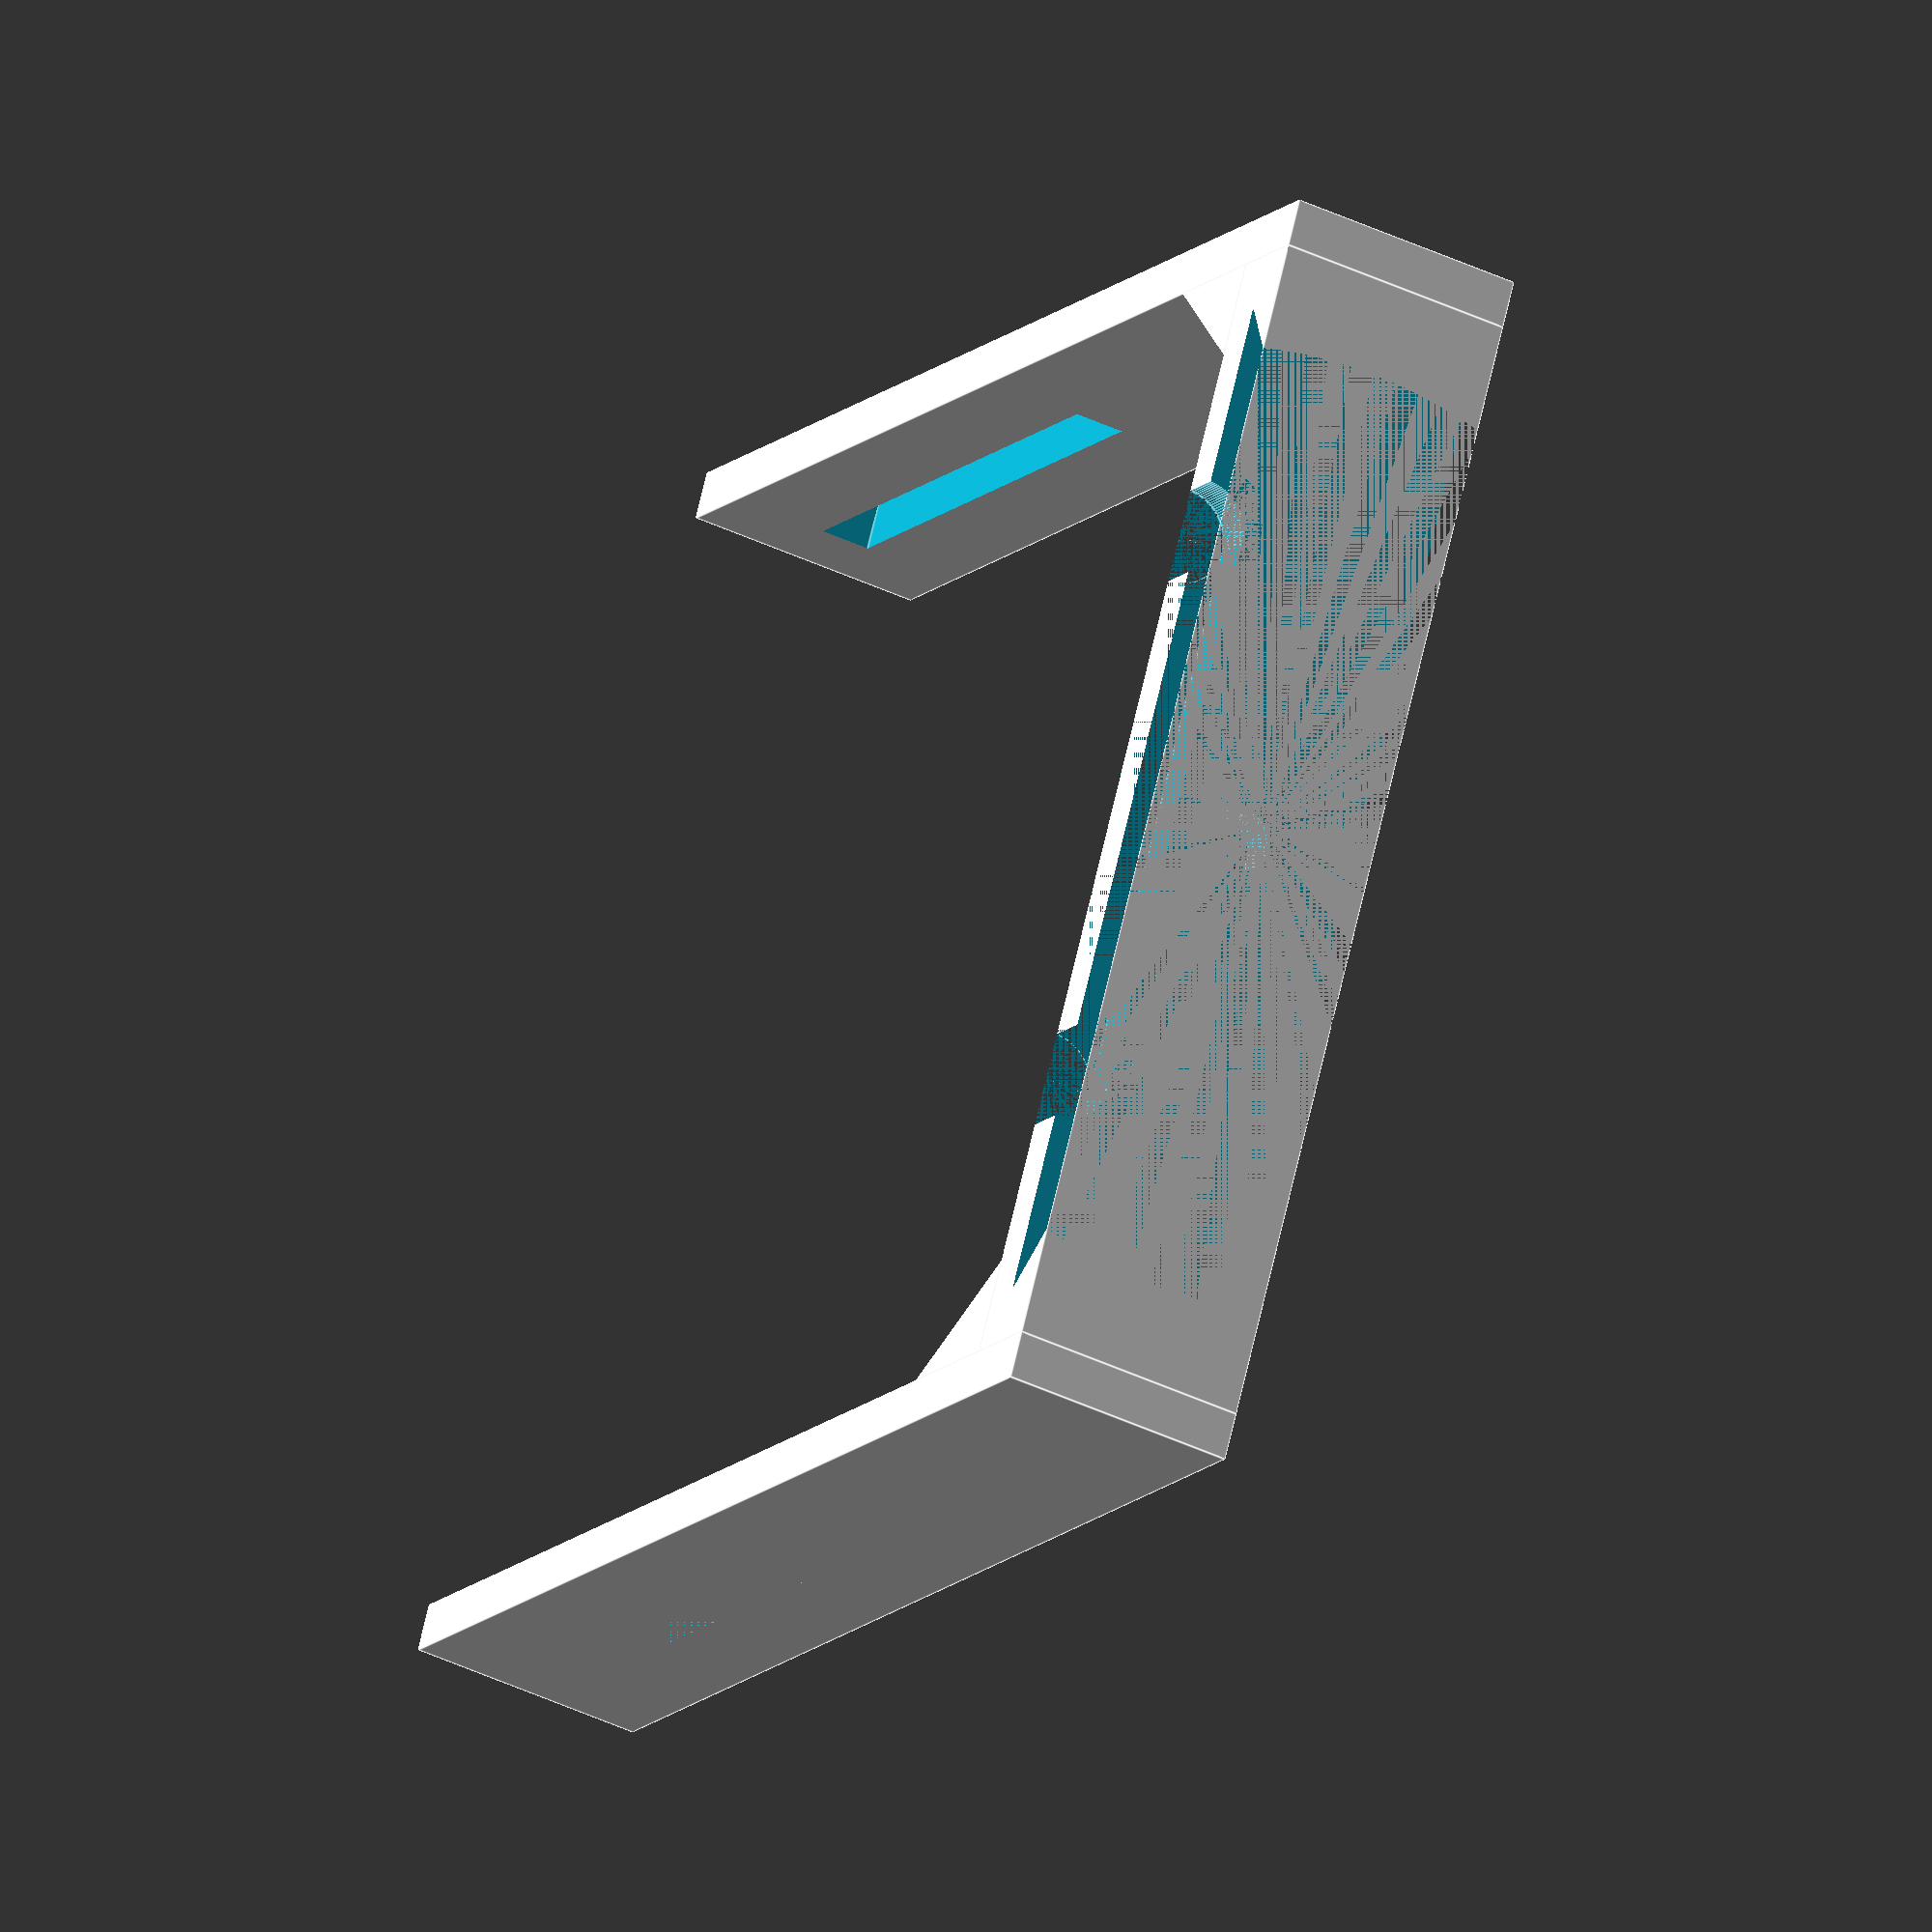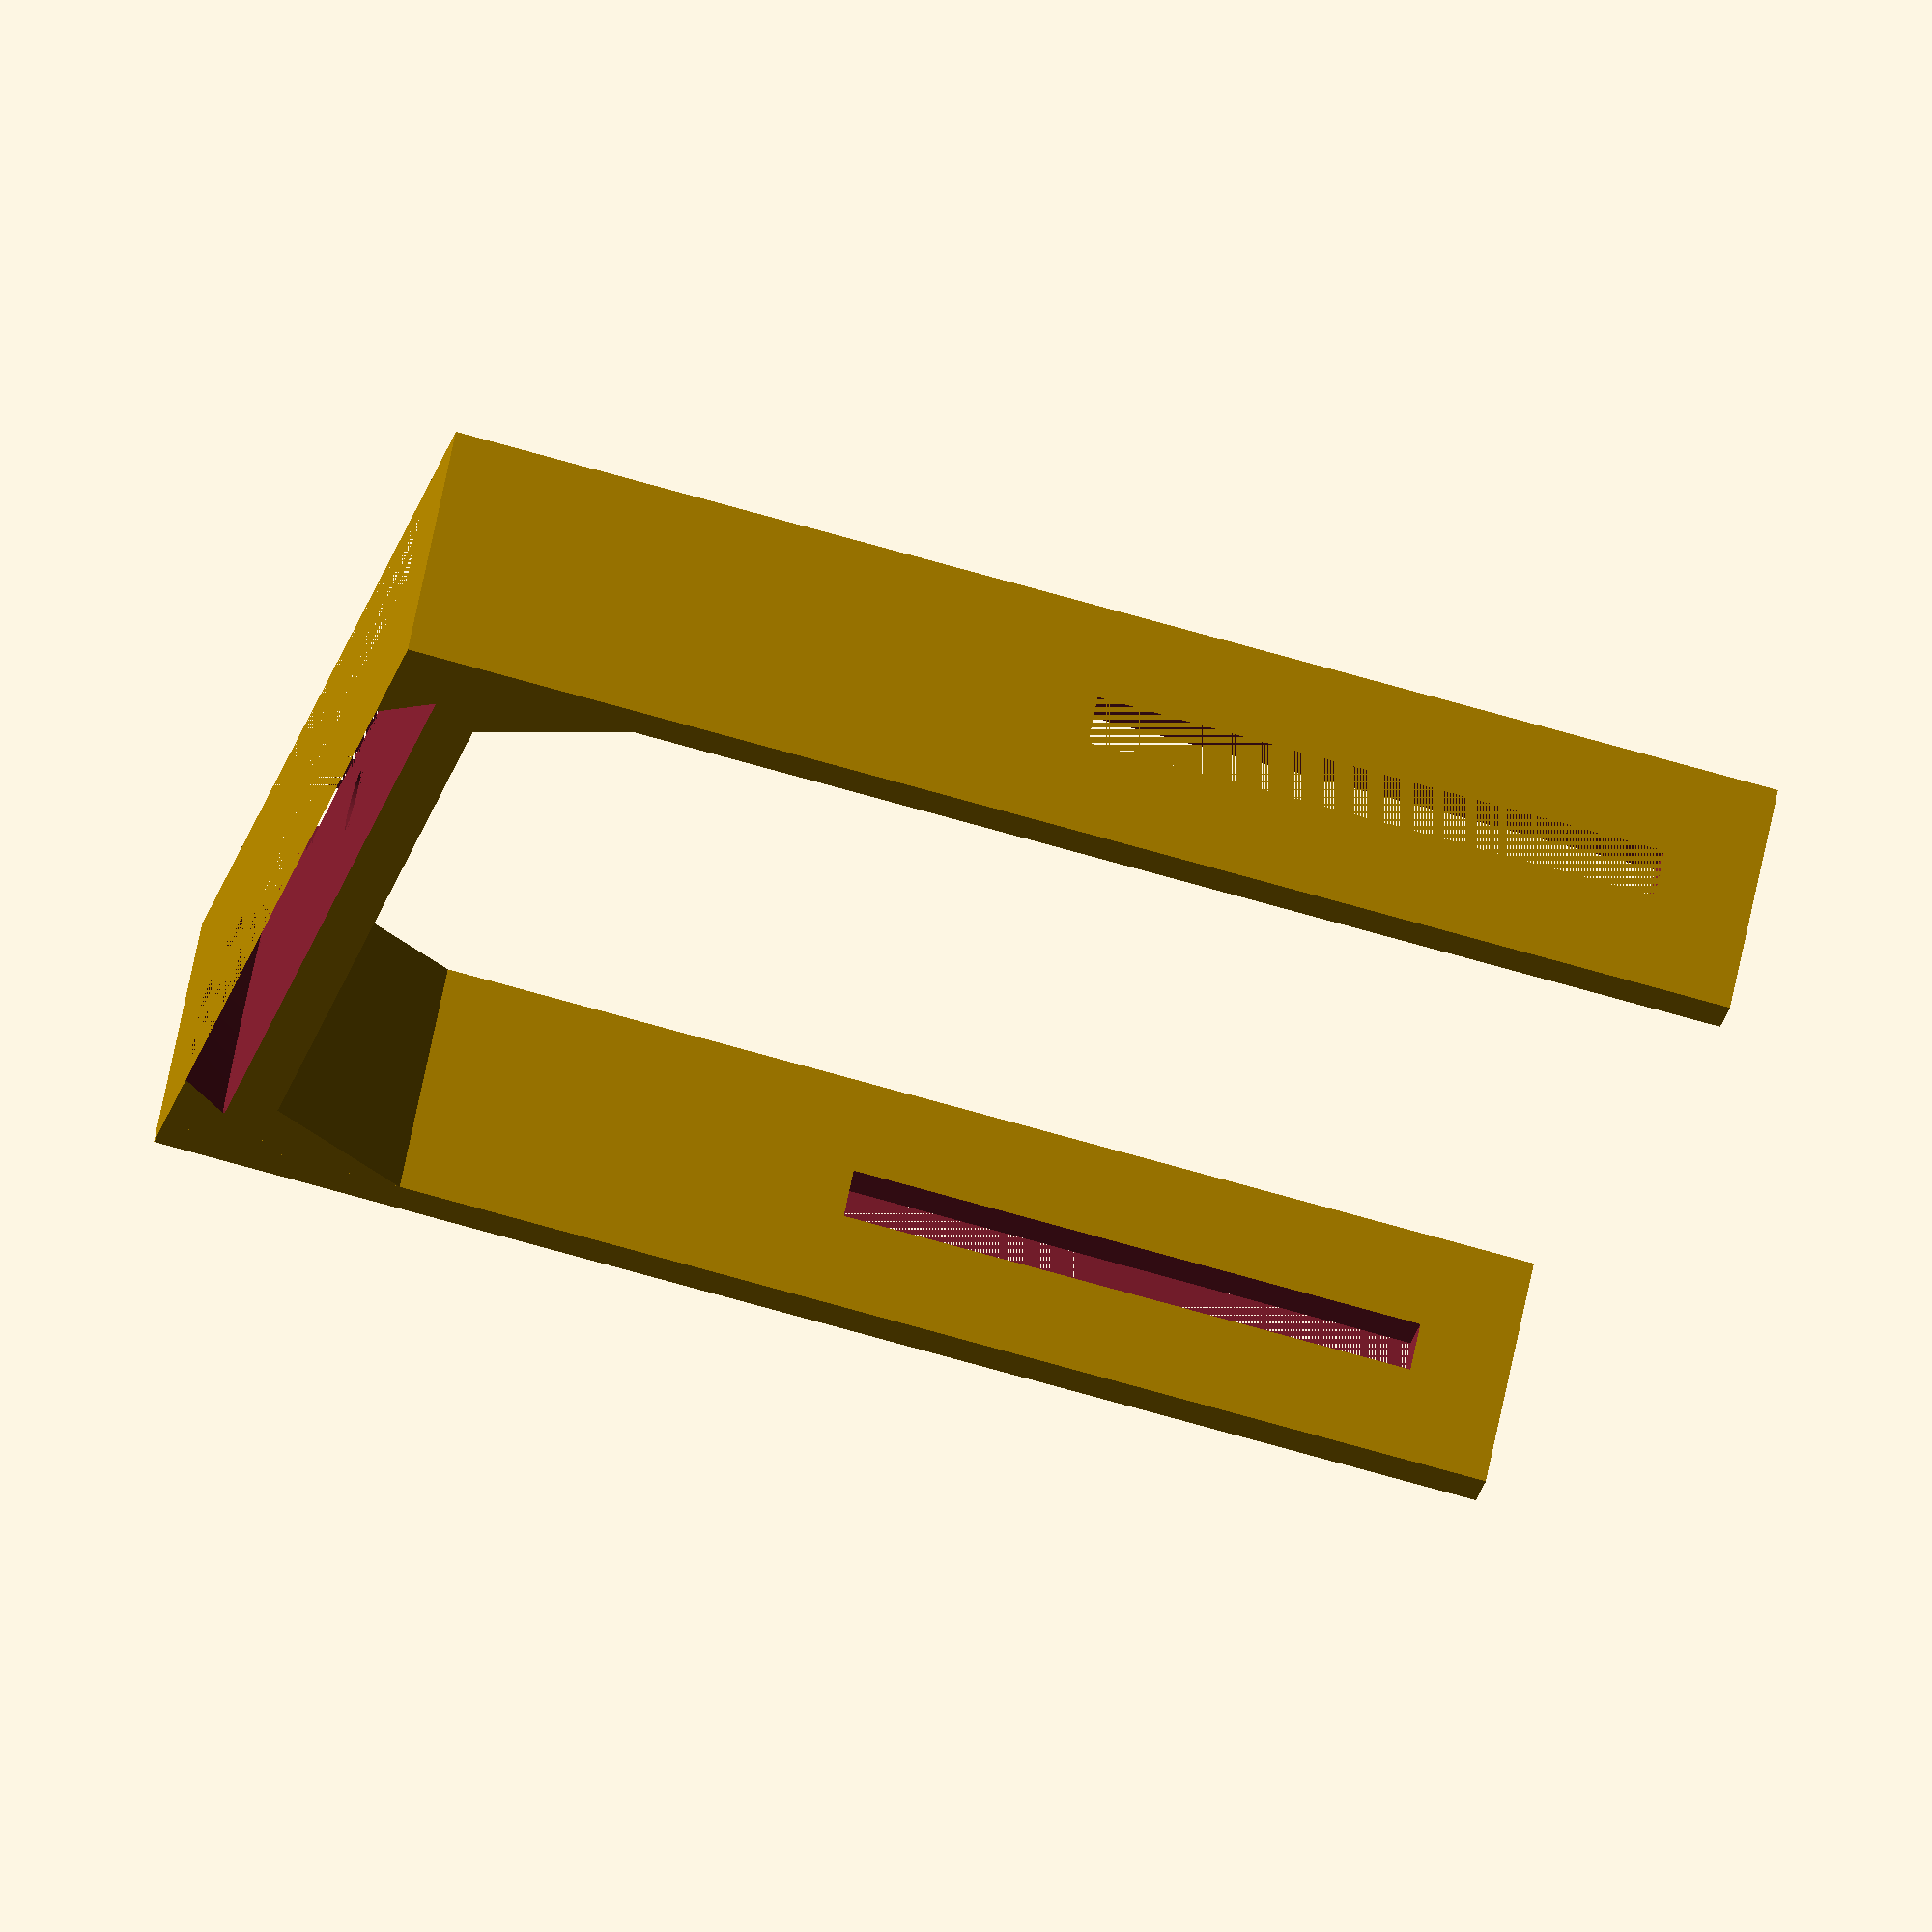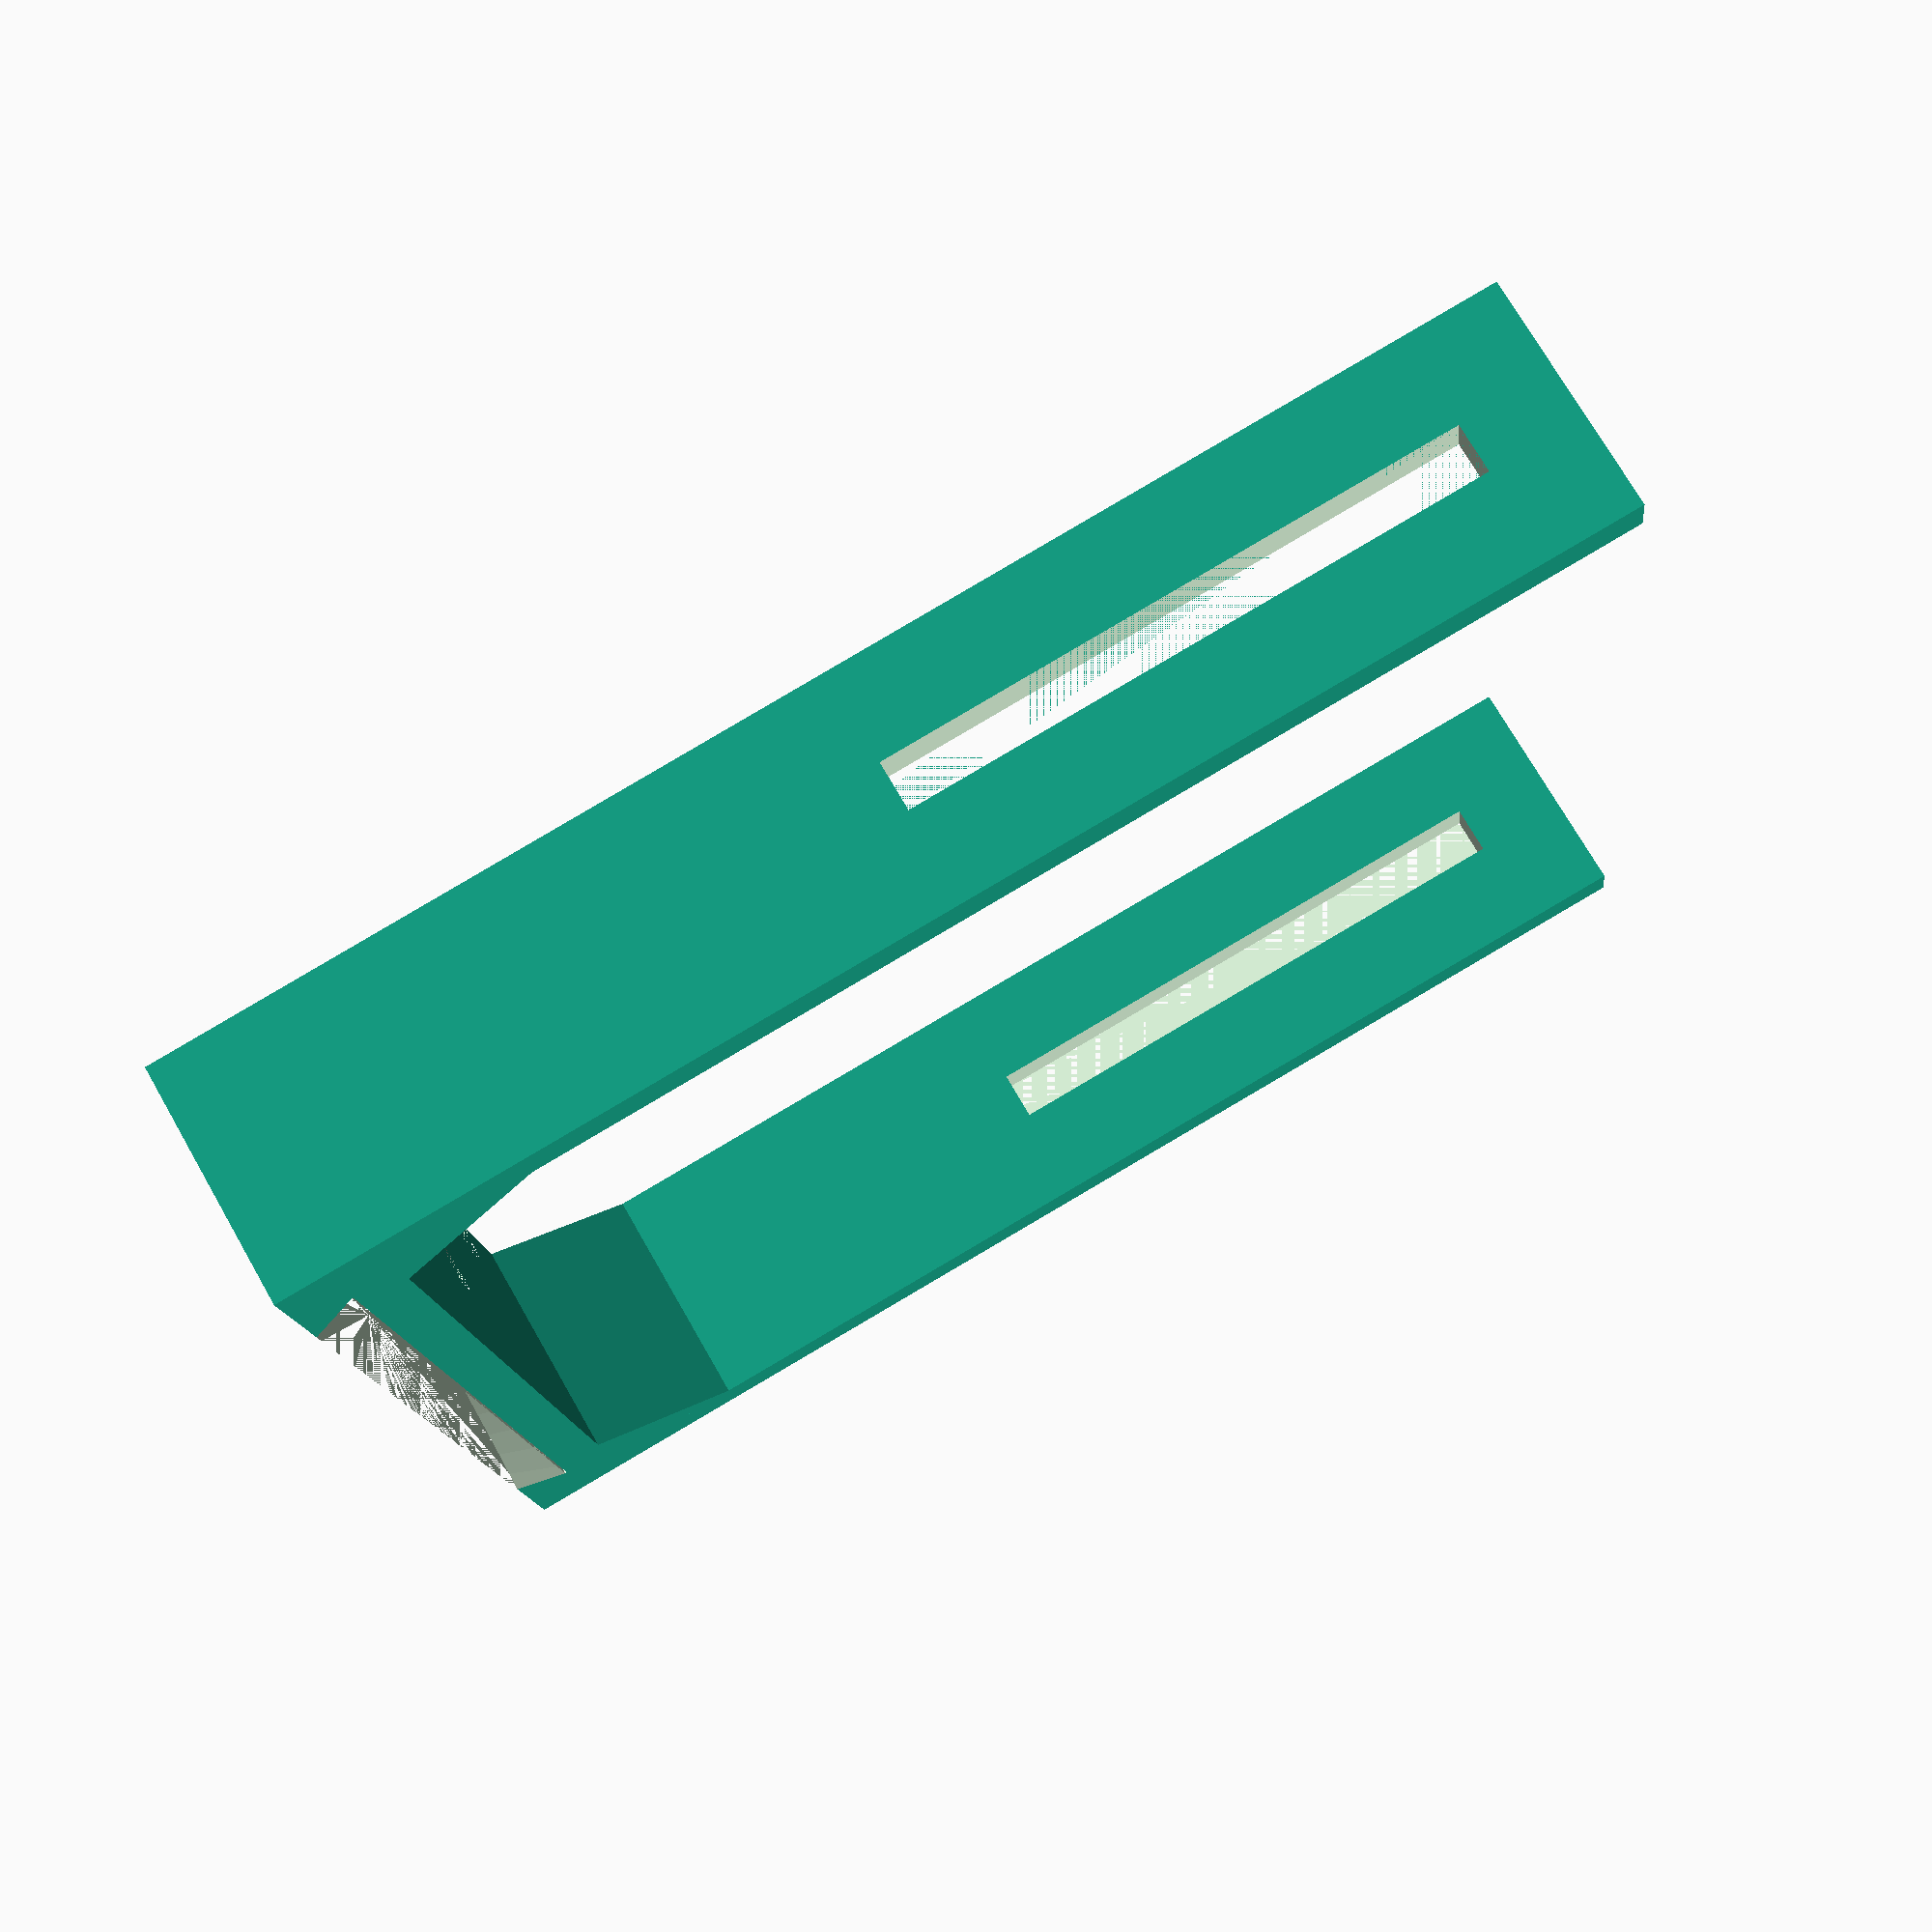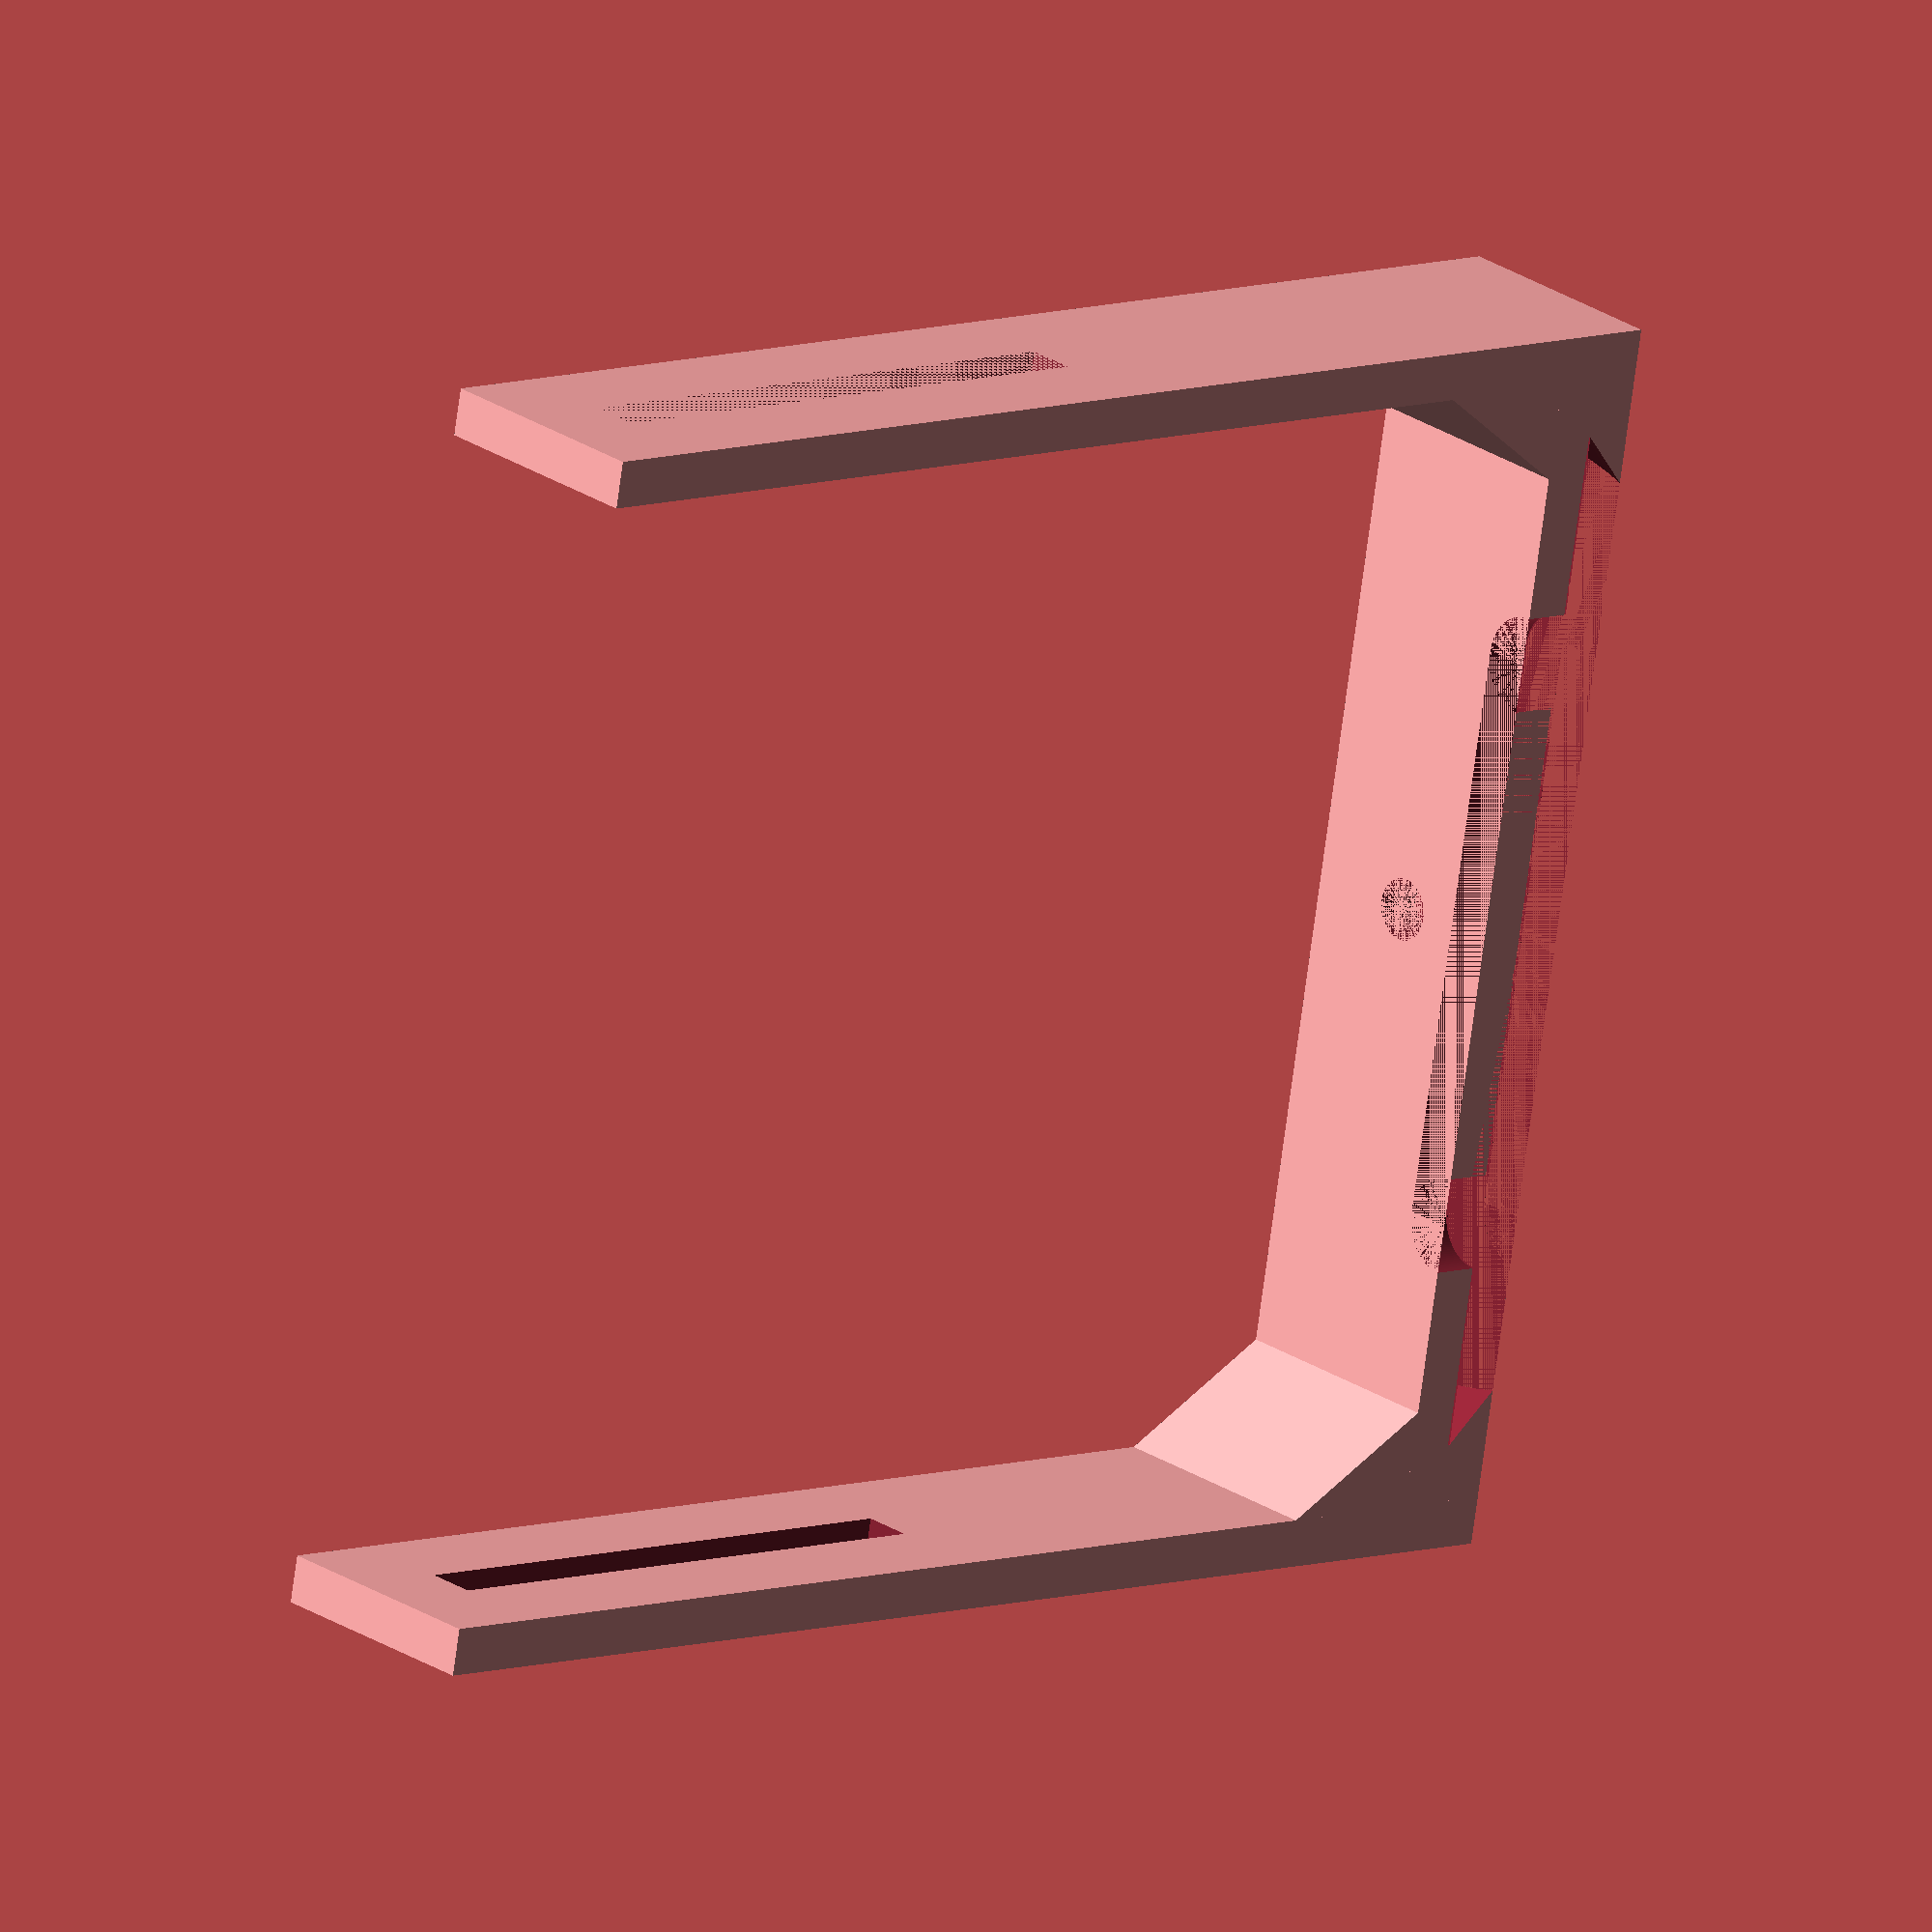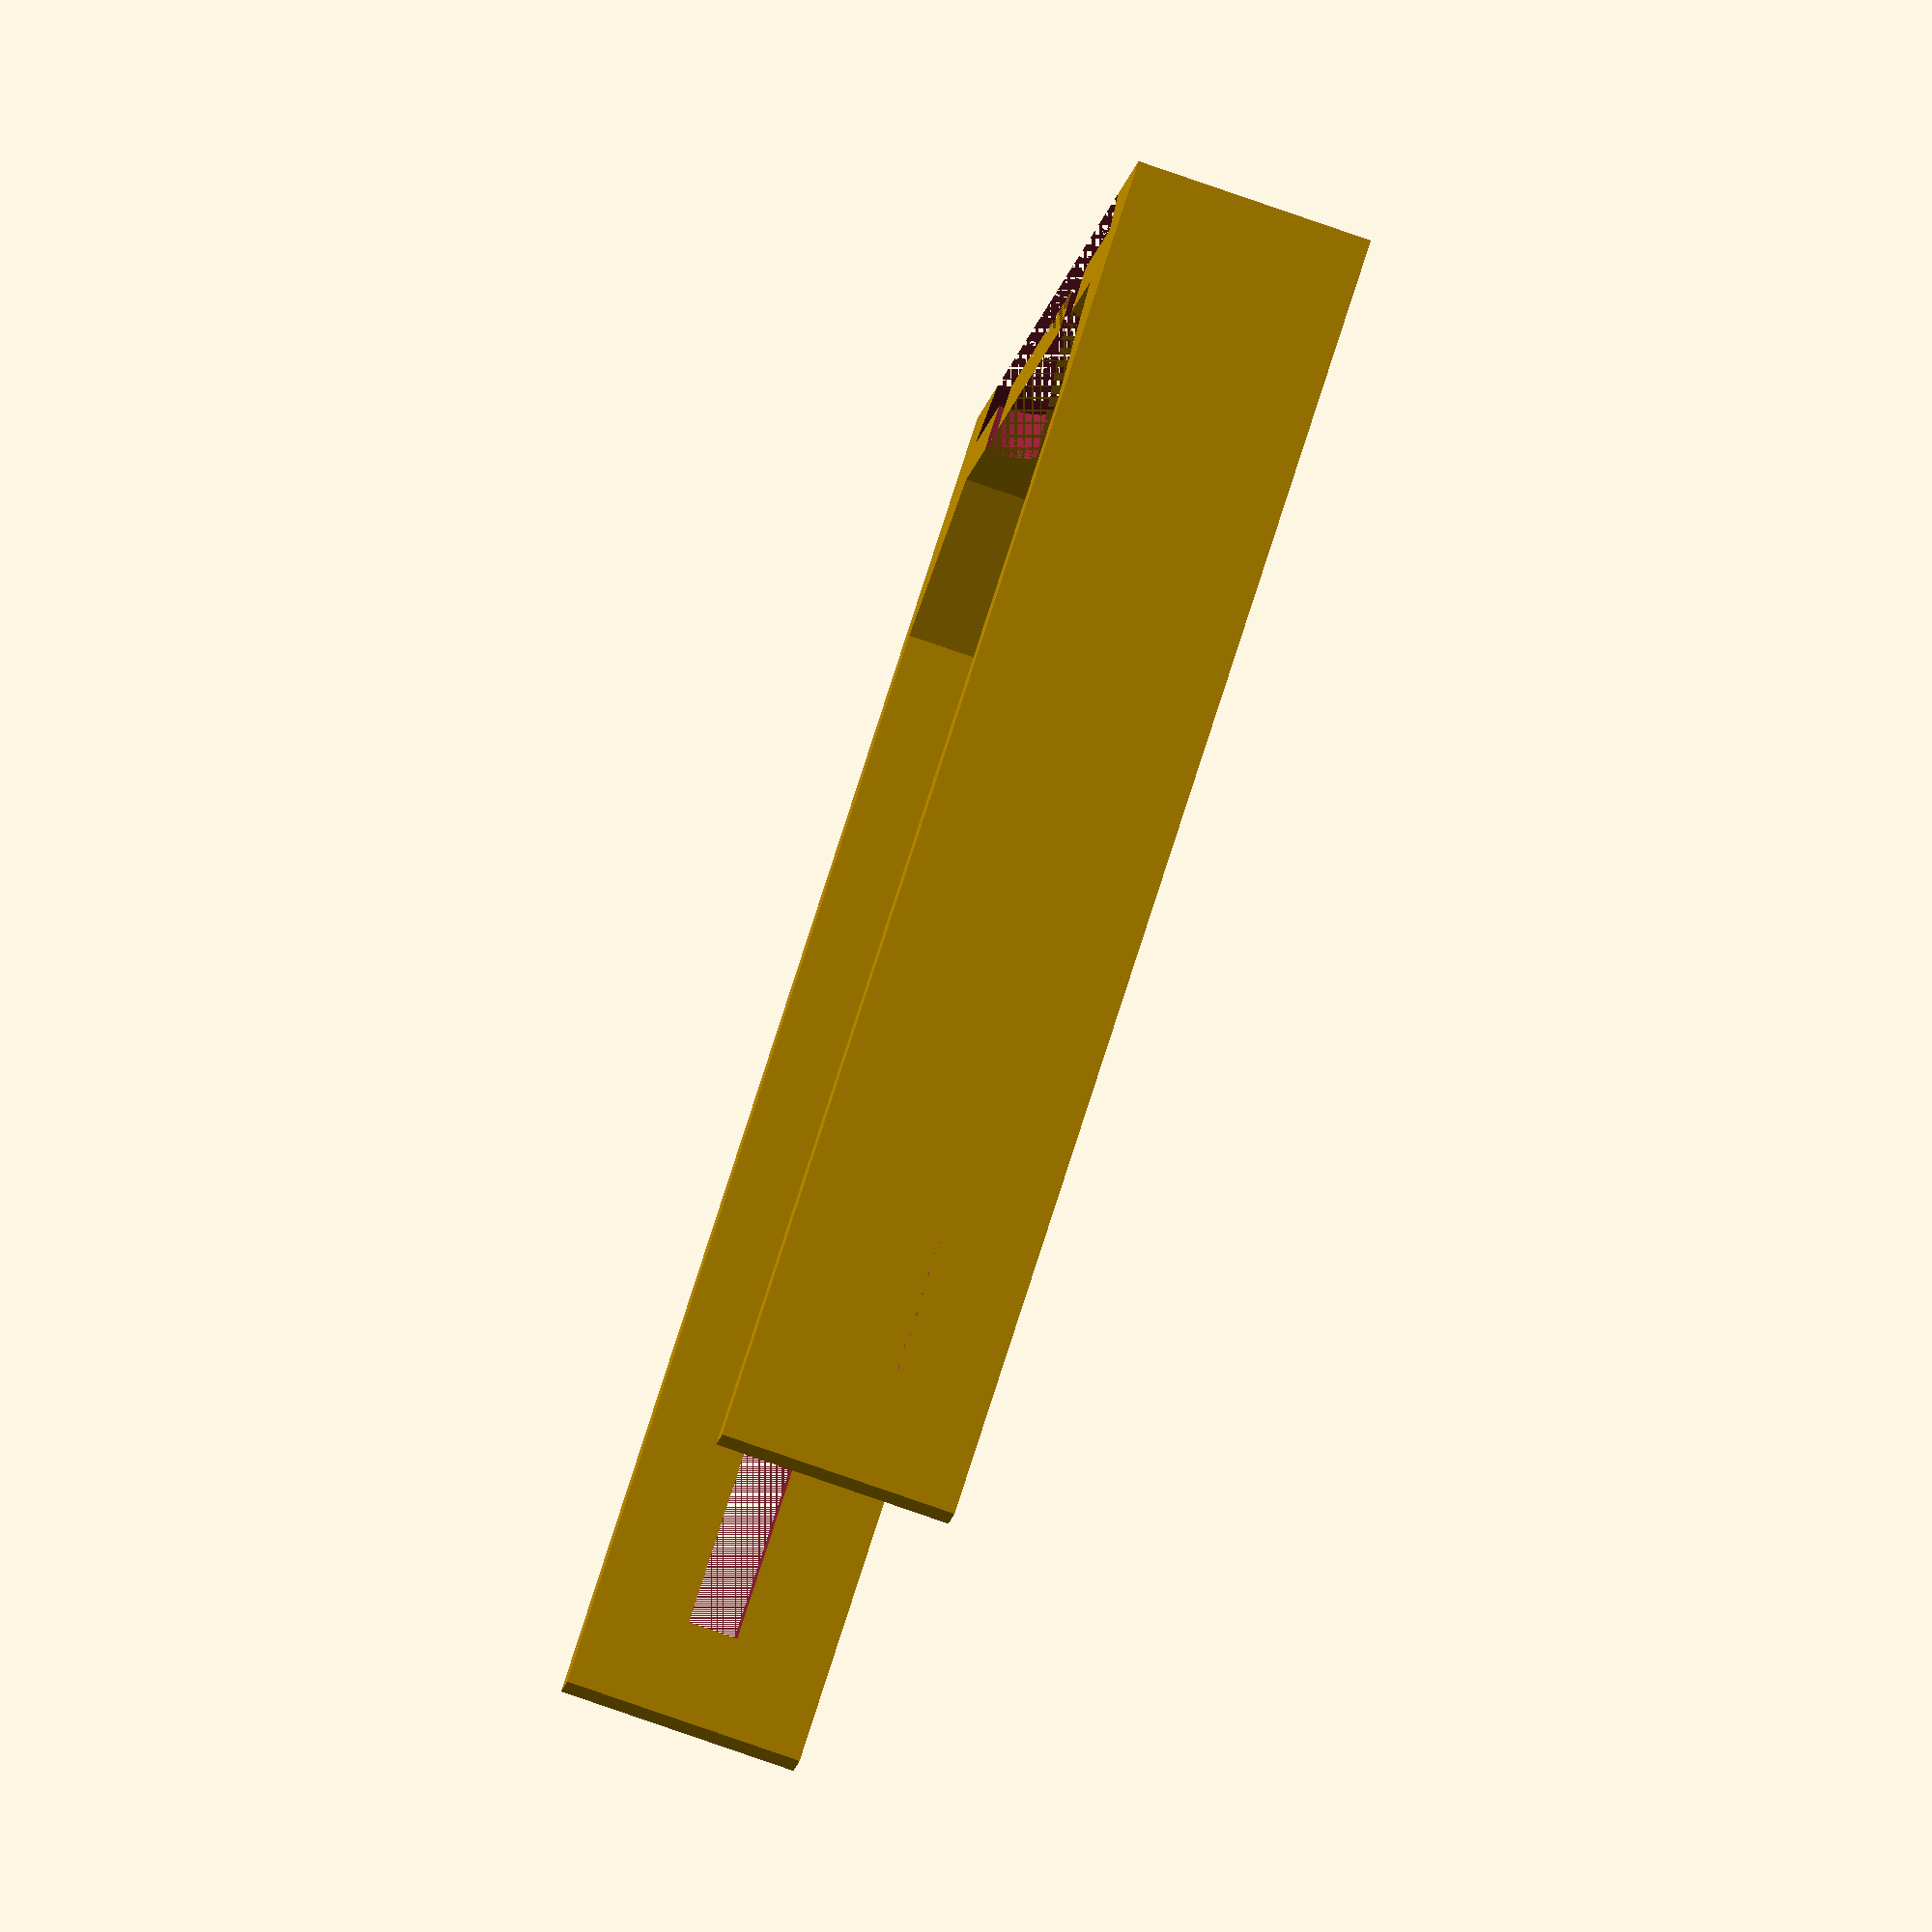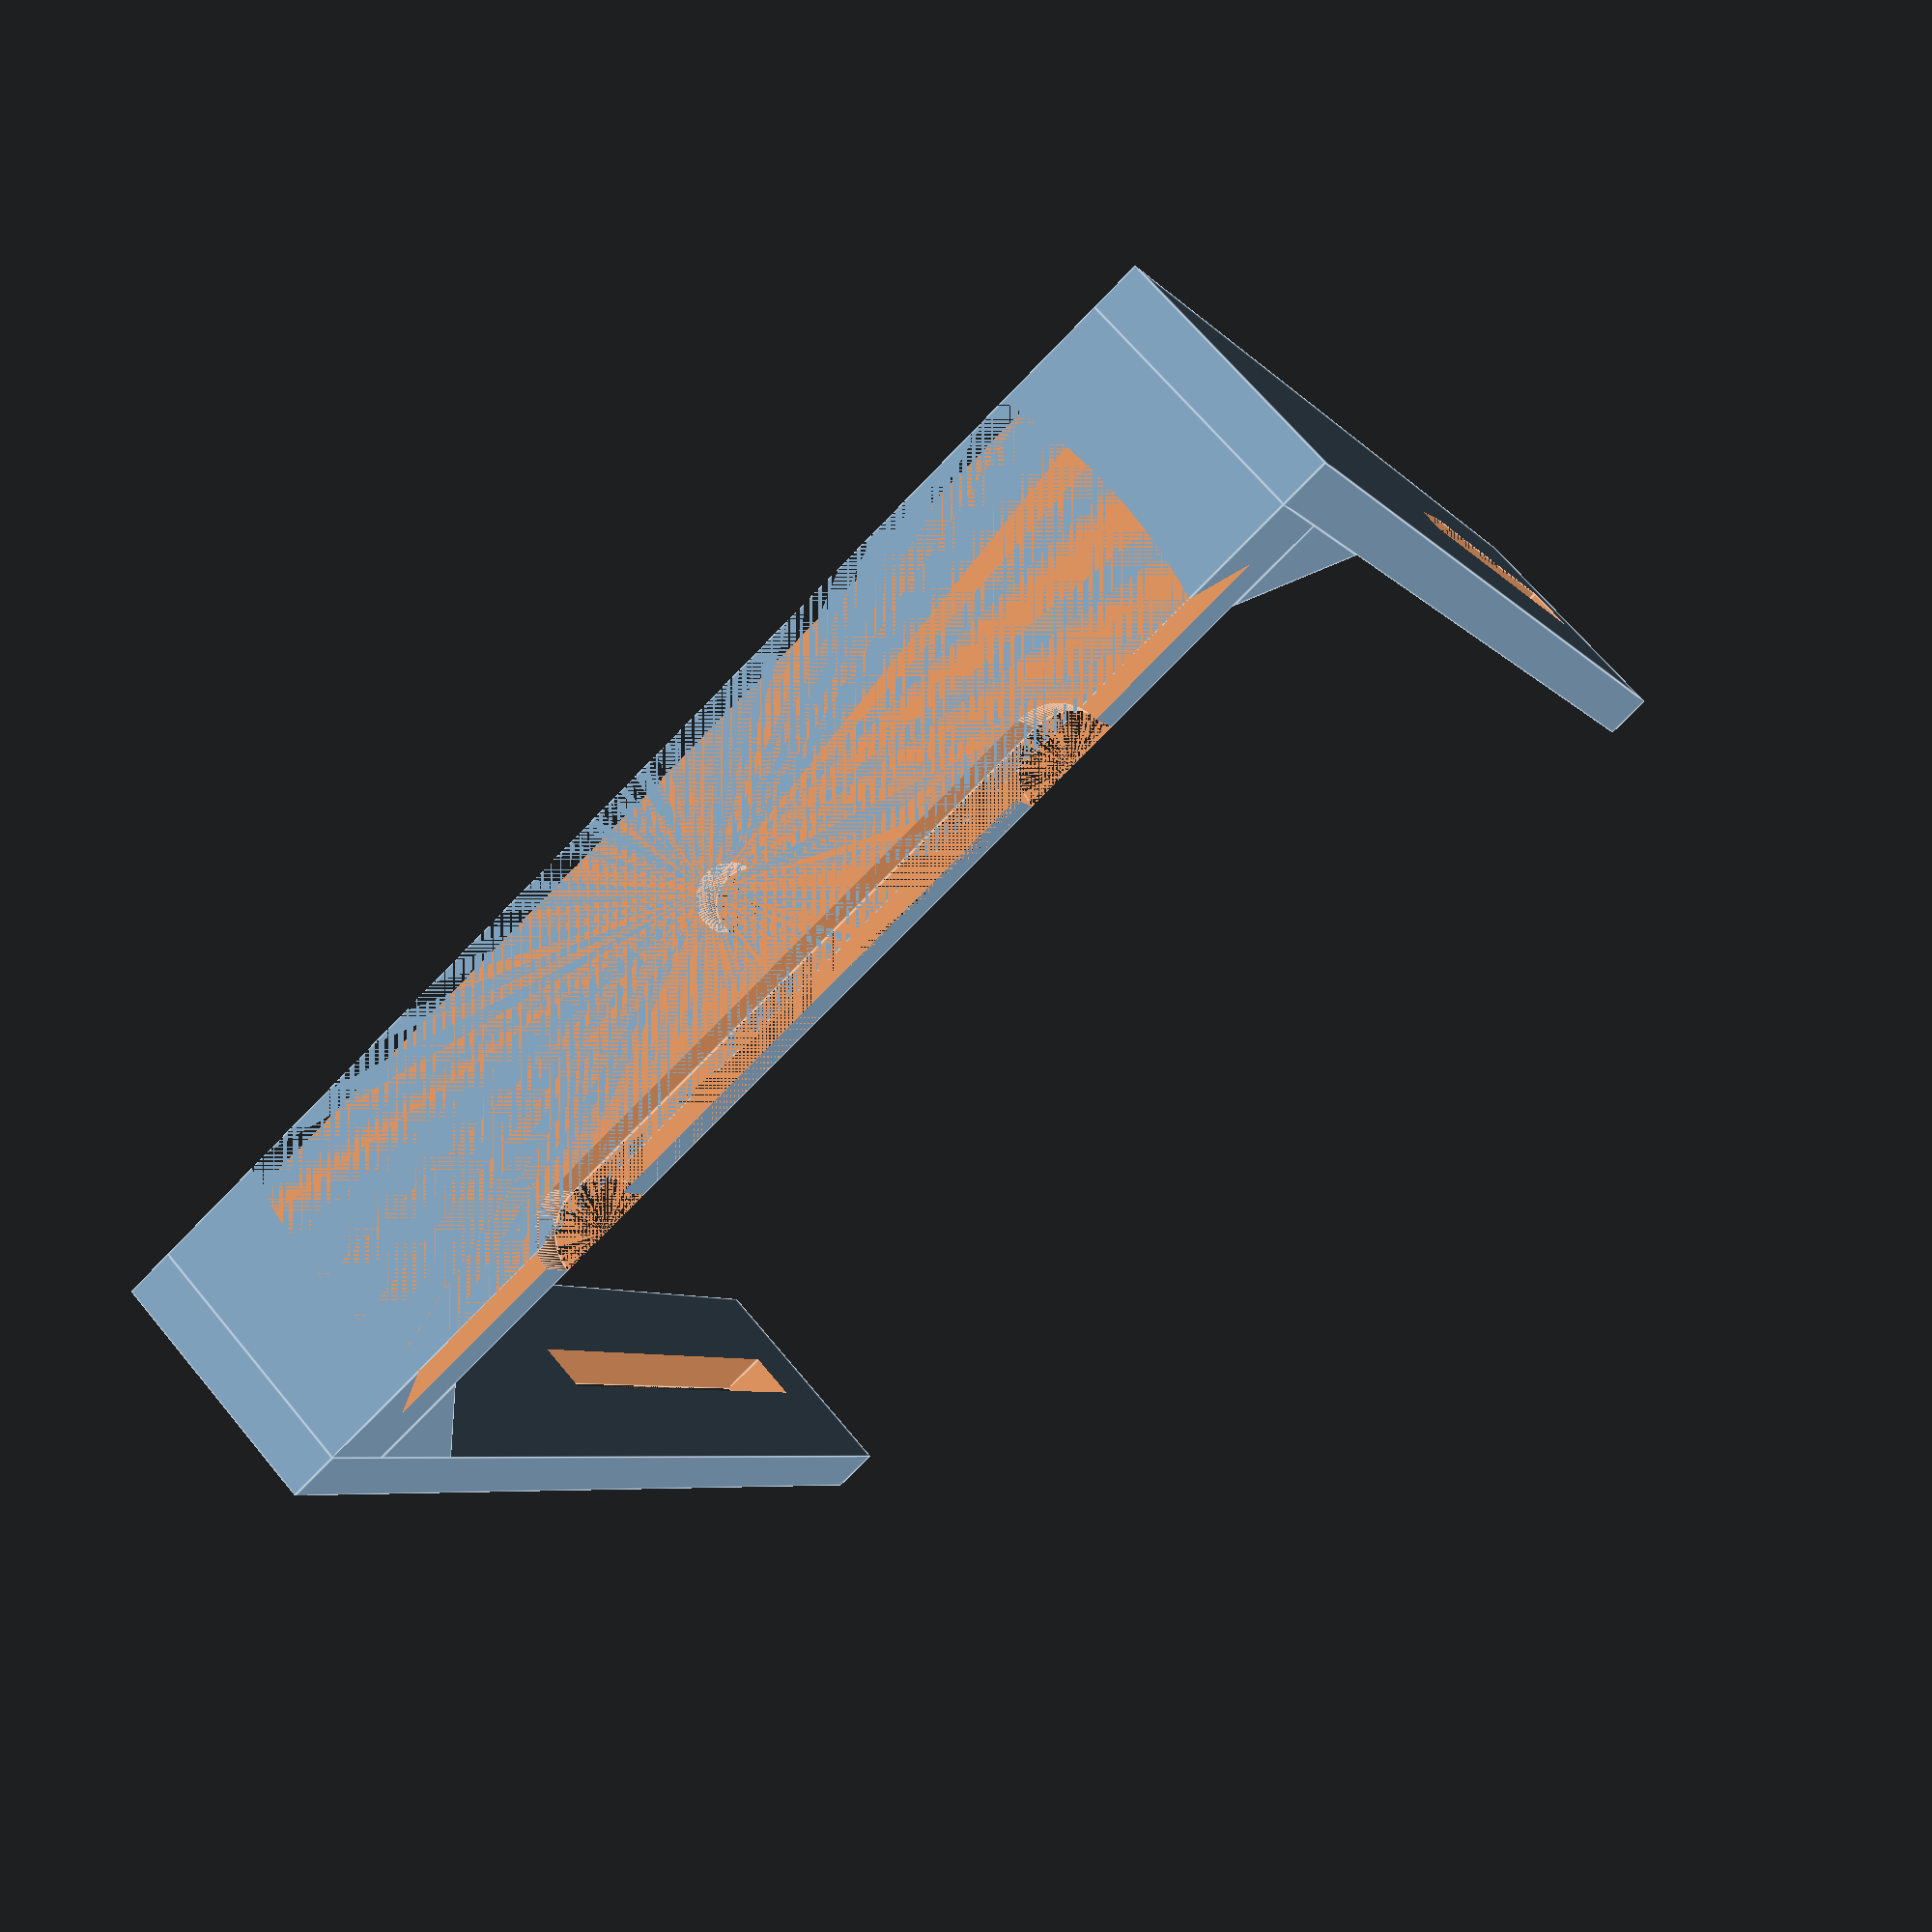
<openscad>
// some variables
$fn = 120; // we are using 60 fragments for cylinders and similar objects

vTolerance_length = 1;
vTolerance_width = 0.2;
vTolerance_height = 0.2;
vTolerance_diameter = 0.2;

// we will use the same "module" size for out dovetails
vDovetail_length = 5;
vDovetail_height = 5;

// base plate
vFrontStandartBasePlate_d1 = 110; // maybe subtract tolerance here?
vFrontStandartBasePlate_d2 = vFrontStandartBasePlate_d1-(2*vDovetail_length);
vFrontStandartBasePlate_length = 40; // we are intersecting our cylinder with a cube!
vFrontStandartBasePlate_width = vFrontStandartBasePlate_d1;
vFrontStandartBasePlate_h1 = vDovetail_height;
vFrontStandartBasePlate_h2 = vDovetail_height;
vFrontStandartBasePlate_height = vFrontStandartBasePlate_h1+vFrontStandartBasePlate_h1;
vFrontStandartBasePlate_offsetX = 0;
vFrontStandartBasePlate_offsetY = 0;
vFrontStandartBasePlate_offsetZ = 0;

vCentralScrewHole_d = 6+2*vTolerance_width;
vCentralScrewHole_h = vFrontStandartBasePlate_height;
vCentralScrewHole_offsetX = 0;
vCentralScrewHole_offsetY = 0;
vCentralScrewHole_offsetZ = 0;

vFrontStandartTiltPlate_length = 25;
vFrontStandartTiltPlate_width = 120;
vFrontStandartTiltPlate_height = 10;

vFrontStandartTiltPlate_offsetX = -vFrontStandartTiltPlate_length/2;
vFrontStandartTiltPlate_offsetY = -vFrontStandartTiltPlate_width/2;
vFrontStandartTiltPlate_offsetZ = 0;

vTiltDoveTail_d1 = vFrontStandartBasePlate_d2+(2*vTolerance_width);
vTiltDoveTail_d2 = vTiltDoveTail_d1+(2*vDovetail_length)+(2*vTolerance_width);
vTiltDovetail_h = vDovetail_height;

vUprightHolder_length = vFrontStandartTiltPlate_length;
vUprightHolder_width = 10;
vUprightHolder_height = 15;
vUprightHolderLeft_offsetX = vFrontStandartTiltPlate_offsetX;
vUprightHolderLeft_offsetY = -vFrontStandartTiltPlate_offsetY;
vUprightHolderRight_offsetX = -vFrontStandartTiltPlate_offsetX;
vUprightHolderRight_offsetY = vFrontStandartTiltPlate_offsetY;
vUprightHolder_offsetZ = vFrontStandartTiltPlate_height;

vUpright_length = vFrontStandartTiltPlate_length;
vUpright_width = 5;
vUpright_height = 140;
vUprightSlotCutout_length = 5+vTolerance_width;
vUprightSlotCutout_width = vFrontStandartTiltPlate_width+(2*vUpright_width);
vUprightSlotCutout_height = 60;
vUprightLeft_offsetX = vFrontStandartTiltPlate_offsetX;
vUprightRight_offsetX = vFrontStandartTiltPlate_offsetX;
vUprightLeft_offsetY = vFrontStandartTiltPlate_width/2;
vUprightRight_offsetY = -(vFrontStandartTiltPlate_width/2)-vUpright_width;
vUprightSlotCutout_offsetX = -vUprightSlotCutout_length/2;
vUprightSlotCutout_offsetY = -vUprightSlotCutout_width/2;
vUprightSlotCutout_offsetZ = 70;

vPullingLeverCutout_length = 5;
vPullingLeverCutout_width = 60;
vPullingLeverCutout_height = vFrontStandartBasePlate_height;
vPullingLeverCutout_offsetX = -vFrontStandartTiltPlate_offsetX-vPullingLeverCutout_length;
vPullingLeverCutout_offsetY = -vPullingLeverCutout_width/2;
vPullingLeverCutout_offsetZ = 0;




/*
vUprightScrewHole_diameter = 2;
vUprightScrewHole_height = vFrontStandartTiltPlate_width;
vUprightScrewHole_offsetX = 5;
vUprightScrewHole_offsetY = -vFrontStandartTiltPlate_offsetY;
vUprightScrewHole_offsetZ = vFrontStandartTiltPlate_height+vUprightScrewHole_diameter;
*/




module roof(l, w, h){
    polyhedron(
        points=[
            [0,0,0],
            [l,0,0],
            [l,w,0],
            [0,w,0],
            [l/2,0,h],
            [l/2,w,h]
            ],
        faces=[
            [0,1,2,3],
            [0,4,1],
            [1,4,5,2],
            [2,5,3],
            [3,5,4,0]
            ]
            );
    };

//roof(20, 10, 15);

module wedge(l, w, h) {
    polyhedron(
            points=[
                [0,0,0],
                [l,0,0],
                [0,w,0],
                [0,0,h],
                [l,0,h],
                [0,w,h]
            ],
            faces=[
                [0,1,2],
                [0,3,4,1],
                [1,4,5,2],
                [2,5,3,0],
                [3,5,4]
            ]
    );
   };    
//wedge(20, 30, 40);

module tube(d1, d2, h) {
    difference() {
        cylinder(d=d1, h=h);
        cylinder(d=d2, h=h);
        }
    };
 
 
    





// temporary objects

module hex(kw, h) {
	render() translate([0, 0, h/2]) intersection_for(a = [0, 120, 240]) {
		rotate([0, 0, a]) cube([kw, 3 * kw, h], true);
	}
}
//hex(10, 5);




difference(){
    union(){
        translate([vFrontStandartTiltPlate_offsetX, vFrontStandartTiltPlate_offsetY, vFrontStandartTiltPlate_offsetZ])
            cube([vFrontStandartTiltPlate_length, vFrontStandartTiltPlate_width, vFrontStandartTiltPlate_height]);
        // left upright holder
        translate([vUprightHolderLeft_offsetX, vUprightHolderLeft_offsetY, vUprightHolder_offsetZ])
            rotate([0, 270, 180])
                wedge(vUprightHolder_height, vUprightHolder_width, vUprightHolder_length);

        // right upright holder
        translate([vUprightHolderRight_offsetX, vUprightHolderRight_offsetY, vUprightHolder_offsetZ])
            rotate([0, 270, 0])
                wedge(vUprightHolder_height, vUprightHolder_width, vUprightHolder_length);
        // left upright 
        translate([vUprightLeft_offsetX, vUprightLeft_offsetY, 0])
            cube([vUpright_length, vUpright_width, vUpright_height]);
        
        // right upright
        translate([vUprightRight_offsetX, vUprightRight_offsetY, 0])
            cube([vUpright_length, vUpright_width, vUpright_height]);
        };
        
    // cutout for the dovetail itself
    cylinder(d1=vTiltDoveTail_d1, d2=vTiltDoveTail_d2, h=vTiltDovetail_h);
    // a little bit tolerance
    translate([0, 0, vTiltDovetail_h])
        cylinder(d=vTiltDoveTail_d2, h=vTolerance_height);

    // central screw hole
    cylinder(d=vCentralScrewHole_d, h=vFrontStandartTiltPlate_height);
    
    // cutout for upright slot
    translate([vUprightSlotCutout_offsetX, vUprightSlotCutout_offsetY, vUprightSlotCutout_offsetZ])
        cube([vUprightSlotCutout_length, vUprightSlotCutout_width, vUprightSlotCutout_height]);
       
    // cutout for pulling levers
    translate([vPullingLeverCutout_offsetX, vPullingLeverCutout_offsetY, vPullingLeverCutout_offsetZ])
        cube([vPullingLeverCutout_length, vPullingLeverCutout_width, vPullingLeverCutout_height]); 
    // rounding the cutout edges
    translate([-vFrontStandartTiltPlate_offsetX, vPullingLeverCutout_offsetY, vPullingLeverCutout_offsetZ])
        cylinder(r=vPullingLeverCutout_length, h=vPullingLeverCutout_height);   
    translate([-vFrontStandartTiltPlate_offsetX, -vPullingLeverCutout_offsetY, vPullingLeverCutout_offsetZ])
        cylinder(r=vPullingLeverCutout_length, h=vPullingLeverCutout_height); 
    
    /*
    // screw holes for the uprights
    translate([-vUprightScrewHole_offsetX, vUprightScrewHole_offsetY, vUprightScrewHole_offsetZ])
        rotate([90, 0, 0])
            cylinder(d=vUprightScrewHole_diameter, h=vUprightScrewHole_height);

    translate([vUprightScrewHole_offsetX, vUprightScrewHole_offsetY, vUprightScrewHole_offsetZ])
        rotate([90, 0, 0])
            cylinder(d=vUprightScrewHole_diameter, h=vUprightScrewHole_height);    
    */

};
</openscad>
<views>
elev=192.7 azim=165.5 roll=25.5 proj=o view=edges
elev=68.9 azim=225.4 roll=253.8 proj=o view=solid
elev=94.6 azim=191.2 roll=300.4 proj=p view=solid
elev=351.8 azim=11.4 roll=47.7 proj=o view=solid
elev=284.0 azim=187.6 roll=17.6 proj=o view=wireframe
elev=185.7 azim=312.4 roll=341.0 proj=p view=edges
</views>
